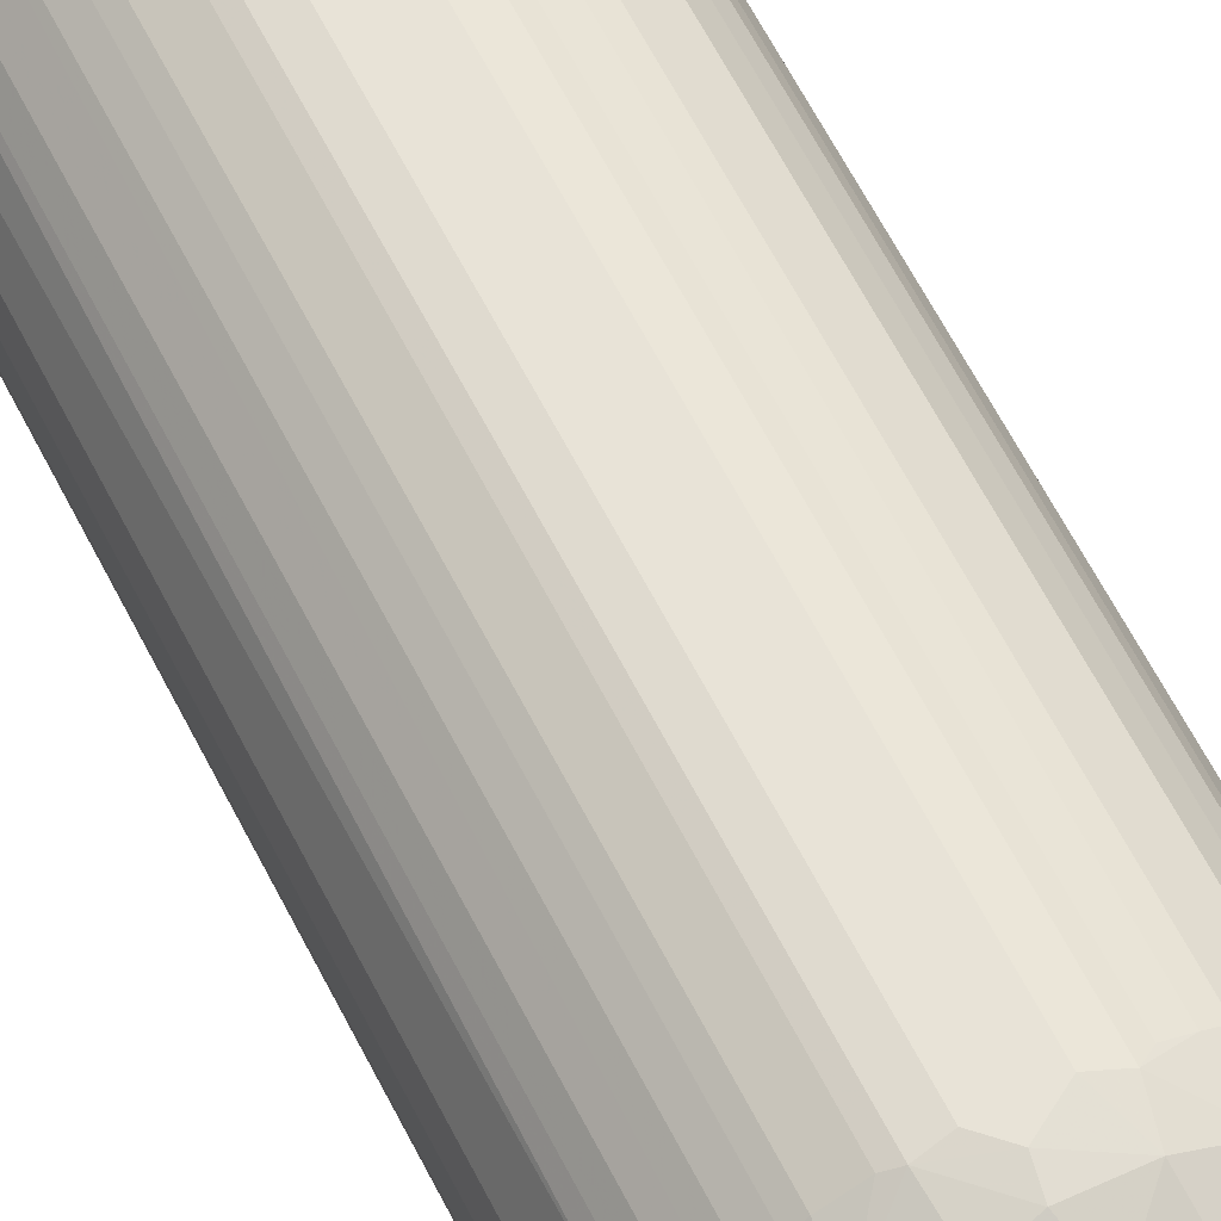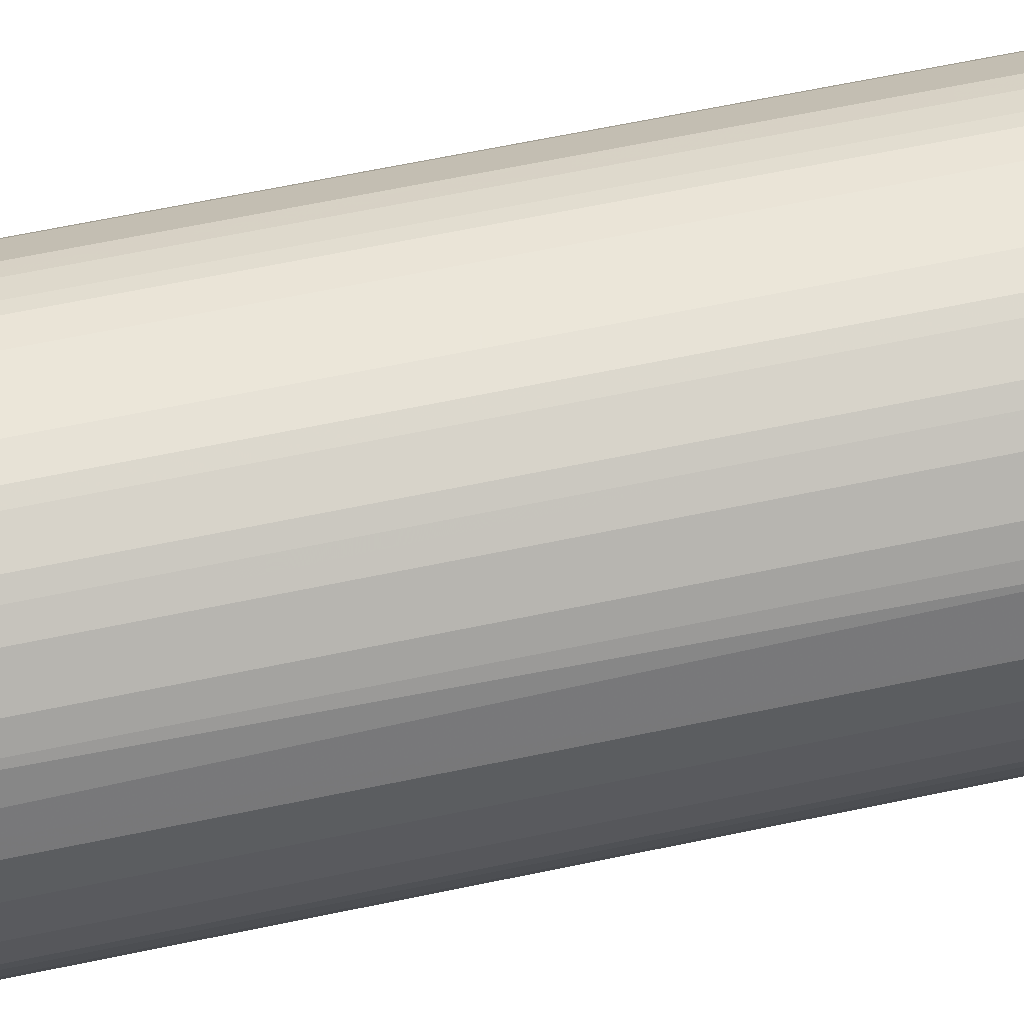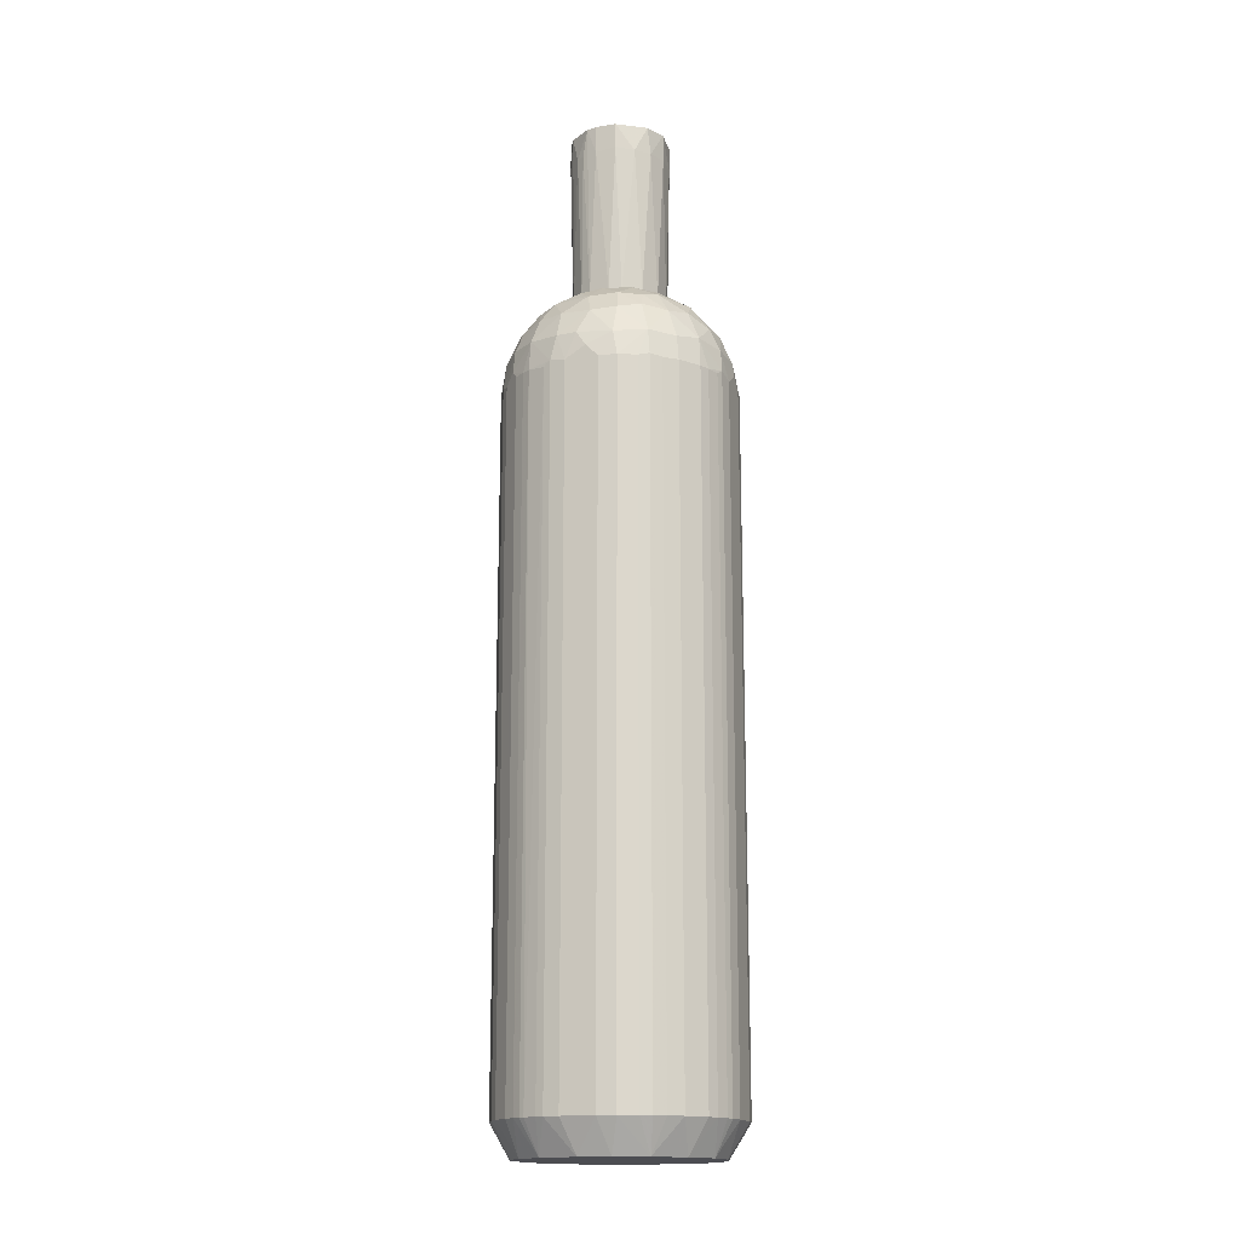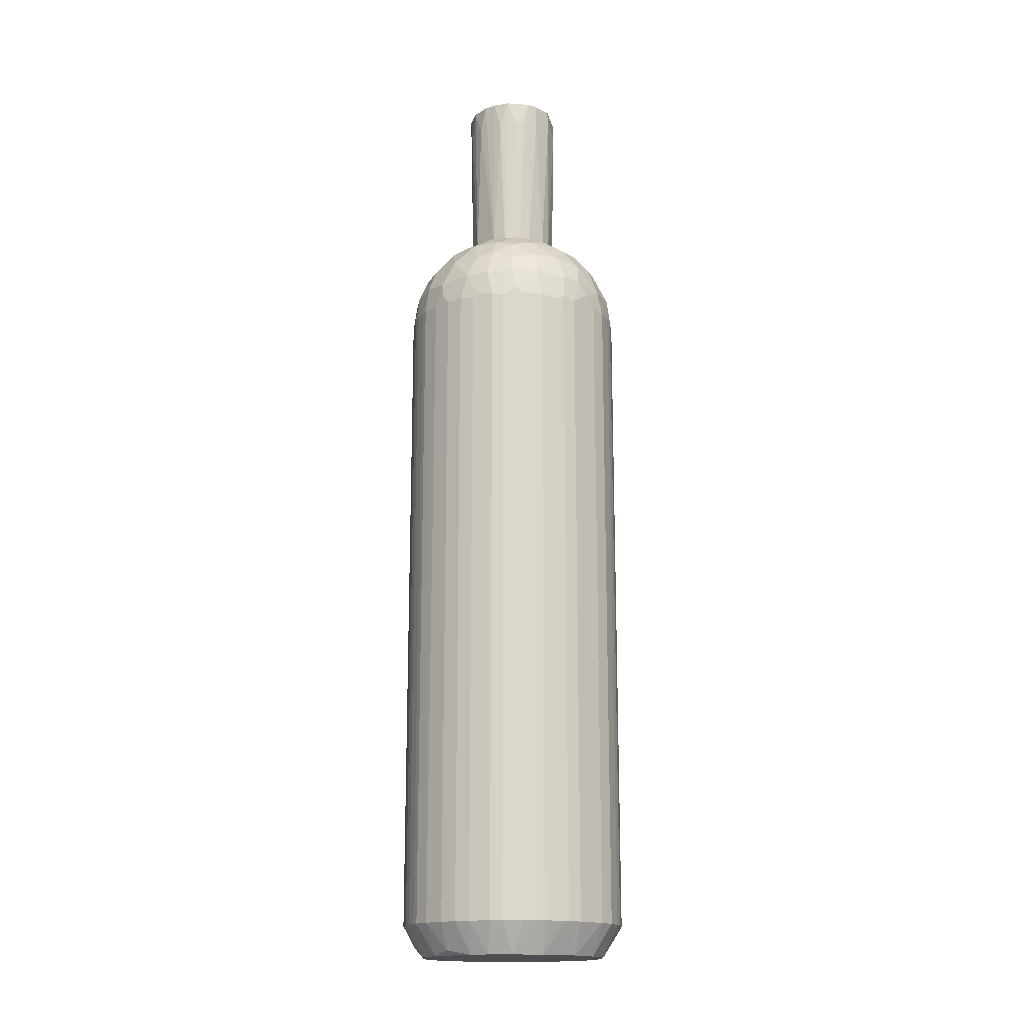
<metadata>
{"format":"obj","ext":"obj","renderer":"f3d","projection":"perspective","resolution":1024,"background":"white","views":[{"elev":61.6,"azim":-26.7,"up":"+Y"},{"elev":55.1,"azim":-103.1,"up":"+Y"},{"elev":-16.3,"azim":108.2,"up":"+Z"},{"elev":-16.6,"azim":44.5,"up":"+Z"}]}
</metadata>
<code>
o convex_0
v -0.01129 -0.001009 0.1209
v 0.01727 0.000511 0.1103
v 0.01651 0.004318 0.1122
v -0.01053 0.01042 -0.000178
v 0.004316 -0.017 0.004763
v 0.01574 0.007748 0.004775
v -0.00063 0.01727 0.1102
v -0.009011 -0.0151 0.1087
v -0.01663 -0.00558 0.004763
v -0.01701 0.004701 0.1084
v 0.0127 -0.01206 0.1095
v 0.01574 -0.007866 0.004775
v 0.005843 0.0165 0.004763
v -0.01129 0.01346 0.004775
v 0.01232 0.0127 0.1084
v -0.009011 -0.0151 0.004775
v 0.00051 -0.01739 0.1095
v -0.01511 -0.00901 0.1091
v 0.008507 0.000131 0.1228
v -0.009011 0.0146 0.1122
v -0.01701 0.004701 0.004763
v -0.004821 0.01689 0.004763
v 0.01308 -0.006723 -0.00019
v -0.002917 -0.01205 0.1202
v 0.003556 0.01193 0.1202
v -0.007868 -0.01244 -0.000166
v 0.01727 0.002414 0.004775
v -0.01473 0.009651 0.1084
v -0.01739 -0.001773 0.1084
v 0.008507 0.01194 -0.000178
v -0.004437 -0.01701 0.004763
v 0.01689 -0.004819 0.1087
v 0.01117 -0.01358 0.004775
v 0.007367 -0.01586 0.1087
v 0.0047 0.01689 0.1091
v 0.01232 0.0127 0.004775
v -0.01282 -0.01206 0.004775
v 0.00927 -0.009386 0.1194
v -0.006344 0.005841 0.1228
v 0.01689 0.005081 0.1084
v -0.008628 0.01537 0.1084
v 0.002413 0.01727 0.004763
v 0.01727 -0.002533 0.004775
v -0.002154 -0.00672 0.1232
v -0.0132 0.007745 0.1167
v -0.01473 0.009651 0.004775
v -0.01434 -0.002913 -0.000178
v 0.00927 0.01498 0.1084
v -0.004437 -0.01701 0.1084
v -0.01282 -0.008246 0.1167
v 0.01079 0.0108 0.1167
v -0.01739 -0.001773 0.004763
v 0.01498 0.009271 0.1087
v 0.0047 -0.01396 -0.000166
v 0.0146 -0.004056 0.1167
v -0.01168 -0.0132 0.1084
v -0.003677 0.01232 0.1198
v 0.01536 -0.008626 0.1084
v -0.004821 0.01689 0.1087
v 0.00546 -0.01434 0.1164
v -0.001774 -0.01739 0.004763
v 0.01422 0.003554 -0.00019
v -0.01587 -0.000249 0.1152
v -0.00101 0.0146 -0.000166
v -0.01701 -0.004436 0.1084
v -0.01244 0.01232 0.1099
v 0.01346 -0.01129 0.004775
v 0.01194 0.003558 0.1202
v 0.004316 0.007368 0.1228
v -0.01511 -0.00901 0.004775
v -0.008628 0.01537 0.004763
v -0.004437 -0.01472 0.1164
v 0.00927 0.01498 0.004775
v 0.004316 -0.017 0.1084
v 0.00965 -0.01472 0.004775
v 0.00965 -0.01472 0.1084
v 0.003556 -0.008623 0.1224
v -0.002534 0.01727 0.004763
v -0.01739 0.001654 0.1084
v -0.007868 -0.0052 0.1224
v 0.004316 0.01498 0.116
v -0.01549 0.008508 0.108
v 0.01689 0.005081 0.004775
v 0.001653 -0.01739 0.004763
v 0.01194 -0.01205 0.1129
v -0.008248 -0.01282 0.1167
v 0.01498 0.009271 0.004775
v -0.004437 0.01499 0.116
v 0.01689 -0.004819 0.004775
v 0.006603 -0.01624 0.004763
v -0.01739 0.001654 0.004763
v -0.01358 0.01117 0.004775
v -0.01396 0.004318 -0.000178
v -0.009391 0.01193 0.1167
v -0.00063 0.006985 0.1232
v -0.007488 -0.01586 0.004763
v 0.002413 0.01727 0.1084
v 0.01727 -0.002533 0.1084
v 0.01003 -0.002913 0.1217
v -0.01282 -0.01206 0.1087
v -0.002917 -0.01434 -0.000166
v 0.0146 0.004318 0.1167
v -0.01168 -0.0132 0.004775
v 0.00089 -0.0151 0.1167
v -0.01129 0.005081 0.1202
v -0.01244 -0.007863 -0.000178
v 0.0146 0.008888 0.1125
v 0.007747 0.01574 0.1084
v 0.008507 0.0146 0.1129
v -0.01129 0.01346 0.1084
v -0.01625 -0.004436 0.1129
v -0.01587 -0.007483 0.1084
v 0.0146 -0.008626 0.1129
v 0.008507 0.008508 0.1206
v 0.005843 -0.004053 0.1232
v -0.006724 0.002031 0.1232
v -0.01625 0.004701 0.1129
v 0.01041 -0.01053 -0.000178
v 0.00508 -0.01624 0.1125
v -0.01168 -0.01244 0.1125
v 0.01727 0.002414 0.1084
v -0.002534 0.01727 0.1084
v -0.00139 -0.01739 0.1084
v -0.004437 -0.01624 0.1129
v -0.006724 -0.01053 0.1202
v -0.007868 0.009648 0.1202
v 0.002793 -0.01205 0.1202
v 0.01689 -0.001009 0.1125
v 0.01232 0.008128 -0.000178
v 0.00013 0.01537 0.1164
v -0.01625 0.006605 0.004775
v 0.003936 0.01422 -0.000166
v -0.005581 -0.01663 0.1084
v -0.005964 0.01651 0.004763
v -0.01701 -0.004436 0.004763
v 0.01346 -0.01129 0.1084
v 0.0146 -0.00977 0.004775
v -0.01473 0.003938 0.1167
v -0.0132 -0.003676 0.1186
v 0.0146 -0.001009 -0.000178
v -0.006724 0.01308 -0.000166
v -0.01434 -0.01015 0.004775
v 0.01117 -0.01358 0.108
v -0.002917 0.008888 0.1224
v -0.01282 0.01117 0.1125
v 0.01308 -0.007866 0.1167
v 0.0047 0.01689 0.004763
v 0.007367 0.004321 0.1228
v 0.001653 -0.01739 0.1084
v -0.002534 -0.009006 0.1224
v -0.01358 0.01117 0.1084
v 0.01651 -0.00596 0.108
v -0.01053 -0.006723 0.1202
v -0.008628 -0.01472 0.1126
v 0.003936 0.01651 0.1125
v 0.0127 -0.000626 0.1198
v 0.01079 -0.00634 0.1202
v -0.01473 -0.008626 0.1126
v 0.007367 0.0127 0.1175
v 0.01536 0.000511 0.1163
v 0.01194 0.01231 0.1122
v 0.007747 -0.01282 0.1171
v -0.009011 0.002414 0.1225
v -0.01701 0.000511 0.1122
v 0.008507 -0.01472 0.1126
v 0.006983 -0.00634 0.1224
v -0.00025 -0.017 0.1122
v 0.0127 0.007365 0.1175
v -0.004437 0.01613 0.1133
v 0.007747 0.01574 0.004775
v -0.005964 0.01651 0.1084
v -0.007488 -0.01586 0.1084
v 0.01384 0.0108 0.004775
v 0.01651 -0.004056 0.1125
v -0.01587 -0.007483 0.004775
v -0.009771 0.0146 0.1084
v 0.01574 0.007748 0.1084
v 0.006603 -0.01624 0.108
v -0.01015 -0.01434 0.004775
v -0.01434 -0.01015 0.1084
v 0.005843 0.003934 0.1232
v -0.01473 0.008508 0.1126
v 0.00089 0.009271 0.1224
v -0.01396 0.000127 0.1183
v -0.01473 -0.003673 0.1167
v 0.006603 -0.01053 0.1202
v -0.01282 0.007365 -0.000178
v -0.01511 0.000507 0.000583
v -0.008248 -0.002149 0.1228
v 0.00051 -0.0151 0.000595
v -0.01129 -0.01053 0.1163
v -0.007868 0.01308 0.1167
v -0.00101 0.01689 0.1125
v 0.01079 -0.01129 0.116
v -0.00101 0.01232 0.1202
v -0.01206 0.002794 0.1202
v -0.01663 -0.00558 0.1084
v -0.005581 -0.01663 0.004763
v 0.0146 -0.00977 0.1084
v 0.007367 -0.01282 -0.000166
v 0.01651 -0.00596 0.004775
v -0.009771 0.0146 0.004775
v 0.01536 -0.008626 0.004775
v 0.01384 0.0108 0.1084
v -0.01091 -0.01129 0.001344
v -0.01015 -0.01434 0.1084
v 0.005843 0.0165 0.1084
v -0.004821 -0.007103 0.1228
v 0.01079 0.006985 0.1198
v -0.009391 0.008128 0.1202
f 126 94 210
f 27 2 43
f 15 36 48
f 49 31 61
f 4 30 62
f 30 4 64
f 29 52 65
f 11 33 67
f 36 30 73
f 48 36 73
f 75 33 76
f 34 75 76
f 7 42 78
f 22 59 78
f 64 22 78
f 42 64 78
f 10 21 79
f 52 29 79
f 28 46 82
f 6 40 83
f 40 27 83
f 27 62 83
f 17 61 84
f 5 74 84
f 53 6 87
f 43 32 89
f 5 54 90
f 74 5 90
f 75 34 90
f 79 21 91
f 52 79 91
f 14 4 92
f 4 46 92
f 46 28 92
f 66 14 92
f 23 47 93
f 62 23 93
f 8 16 96
f 16 26 96
f 42 7 97
f 35 42 97
f 43 2 98
f 32 43 98
f 37 56 100
f 61 31 101
f 56 37 103
f 24 72 104
f 9 47 106
f 47 23 106
f 23 101 106
f 101 26 106
f 3 40 107
f 102 3 107
f 48 73 108
f 108 35 109
f 48 108 109
f 66 20 110
f 14 66 110
f 29 65 111
f 70 18 112
f 58 32 113
f 85 11 113
f 25 69 114
f 44 77 115
f 95 44 115
f 44 95 116
f 95 39 116
f 67 33 118
f 33 75 118
f 101 23 118
f 54 101 118
f 17 74 119
f 60 104 119
f 100 56 120
f 3 2 121
f 2 27 121
f 40 3 121
f 27 40 121
f 59 7 122
f 7 78 122
f 78 59 122
f 61 17 123
f 49 61 123
f 104 72 124
f 72 24 125
f 86 72 125
f 104 60 127
f 24 104 127
f 2 3 128
f 98 2 128
f 30 36 129
f 62 30 129
f 6 83 129
f 83 62 129
f 87 6 129
f 25 81 130
f 88 57 130
f 21 10 131
f 10 82 131
f 82 46 131
f 30 64 132
f 64 42 132
f 31 49 133
f 49 124 133
f 59 22 134
f 71 41 134
f 47 9 135
f 52 47 135
f 9 65 135
f 65 52 135
f 11 67 136
f 118 23 137
f 67 118 137
f 136 67 137
f 105 45 138
f 45 117 138
f 117 63 138
f 27 43 140
f 62 27 140
f 23 62 140
f 89 23 140
f 43 89 140
f 64 4 141
f 22 64 141
f 134 22 141
f 71 134 141
f 18 70 142
f 37 100 142
f 70 106 142
f 33 11 143
f 76 33 143
f 11 85 143
f 85 76 143
f 39 95 144
f 126 39 144
f 57 126 144
f 20 66 145
f 45 94 145
f 94 20 145
f 113 55 146
f 85 113 146
f 35 13 147
f 42 35 147
f 13 132 147
f 132 42 147
f 19 68 148
f 114 69 148
f 74 17 149
f 17 84 149
f 84 74 149
f 77 44 150
f 125 24 150
f 127 77 150
f 24 127 150
f 92 28 151
f 66 92 151
f 145 66 151
f 28 145 151
f 58 12 152
f 32 58 152
f 89 32 152
f 80 1 153
f 125 80 153
f 1 139 153
f 139 50 153
f 72 86 154
f 120 56 154
f 86 120 154
f 124 72 154
f 133 124 154
f 97 7 155
f 35 97 155
f 109 35 155
f 81 109 155
f 130 81 155
f 68 19 156
f 19 99 156
f 38 146 157
f 146 55 157
f 55 156 157
f 156 99 157
f 18 100 158
f 112 18 158
f 100 120 158
f 81 25 159
f 109 81 159
f 51 109 159
f 25 114 159
f 114 51 159
f 3 102 160
f 102 68 160
f 128 3 160
f 68 156 160
f 156 55 160
f 15 48 161
f 51 107 161
f 48 109 161
f 109 51 161
f 127 60 162
f 39 105 163
f 116 39 163
f 10 79 164
f 79 29 164
f 29 111 164
f 111 63 164
f 63 117 164
f 117 10 164
f 34 76 165
f 76 85 165
f 119 34 165
f 60 119 165
f 162 60 165
f 99 19 166
f 19 115 166
f 115 77 166
f 38 157 166
f 157 99 166
f 17 119 167
f 119 104 167
f 123 17 167
f 49 123 167
f 124 49 167
f 104 124 167
f 68 102 168
f 107 51 168
f 102 107 168
f 59 20 169
f 20 88 169
f 73 30 170
f 13 108 170
f 108 73 170
f 132 13 170
f 30 132 170
f 41 20 171
f 20 59 171
f 59 134 171
f 134 41 171
f 8 96 172
f 96 133 172
f 154 8 172
f 133 154 172
f 36 15 173
f 53 87 173
f 129 36 173
f 87 129 173
f 32 98 174
f 113 32 174
f 55 113 174
f 98 128 174
f 128 160 174
f 160 55 174
f 9 106 175
f 106 70 175
f 112 9 175
f 70 112 175
f 20 41 176
f 41 71 176
f 110 20 176
f 14 110 176
f 40 6 177
f 6 53 177
f 107 40 177
f 53 107 177
f 74 90 178
f 90 34 178
f 119 74 178
f 34 119 178
f 16 8 179
f 26 16 179
f 56 103 179
f 100 18 180
f 18 142 180
f 142 100 180
f 69 95 181
f 115 19 181
f 95 115 181
f 19 148 181
f 148 69 181
f 82 10 182
f 28 82 182
f 117 45 182
f 10 117 182
f 145 28 182
f 45 145 182
f 69 25 183
f 95 69 183
f 144 95 183
f 138 63 184
f 139 1 184
f 139 184 185
f 63 111 185
f 50 139 185
f 158 50 185
f 111 158 185
f 184 63 185
f 77 127 186
f 162 38 186
f 127 162 186
f 38 166 186
f 166 77 186
f 46 4 187
f 4 62 187
f 93 21 187
f 62 93 187
f 21 131 187
f 131 46 187
f 47 52 188
f 91 21 188
f 52 91 188
f 21 93 188
f 93 47 188
f 1 80 189
f 44 116 189
f 163 1 189
f 116 163 189
f 54 5 190
f 5 84 190
f 84 61 190
f 101 54 190
f 61 101 190
f 120 86 191
f 86 125 191
f 125 153 191
f 153 50 191
f 50 158 191
f 158 120 191
f 88 20 192
f 57 88 192
f 20 94 192
f 126 57 192
f 94 126 192
f 7 59 193
f 88 130 193
f 155 7 193
f 130 155 193
f 59 169 193
f 169 88 193
f 146 38 194
f 85 146 194
f 38 162 194
f 165 85 194
f 162 165 194
f 25 130 195
f 130 57 195
f 57 144 195
f 183 25 195
f 144 183 195
f 105 138 196
f 1 163 196
f 163 105 196
f 184 1 196
f 138 184 196
f 65 9 197
f 111 65 197
f 9 112 197
f 158 111 197
f 112 158 197
f 96 26 198
f 26 101 198
f 101 31 198
f 31 133 198
f 133 96 198
f 113 11 199
f 58 113 199
f 11 136 199
f 137 58 199
f 136 137 199
f 90 54 200
f 75 90 200
f 118 75 200
f 54 118 200
f 12 23 201
f 23 89 201
f 152 12 201
f 89 152 201
f 4 14 202
f 141 4 202
f 71 141 202
f 14 176 202
f 176 71 202
f 23 12 203
f 12 58 203
f 137 23 203
f 58 137 203
f 107 53 204
f 15 161 204
f 161 107 204
f 173 15 204
f 53 173 204
f 103 37 205
f 106 26 205
f 37 142 205
f 142 106 205
f 26 179 205
f 179 103 205
f 8 154 206
f 154 56 206
f 179 8 206
f 56 179 206
f 13 35 207
f 108 13 207
f 35 108 207
f 80 125 208
f 150 44 208
f 125 150 208
f 189 80 208
f 44 189 208
f 51 114 209
f 148 68 209
f 114 148 209
f 68 168 209
f 168 51 209
f 94 45 210
f 105 39 210
f 45 105 210
f 39 126 210
o convex_1
v -0.007488 -0.000629 0.1499
v 0.007367 0.001654 0.1499
v 0.007367 -0.001391 0.1499
v 0.006985 0.000511 0.1232
v -0.002154 -0.006725 0.1232
v -0.002535 0.006607 0.1232
v 0.001653 0.007369 0.1499
v 0.002414 -0.007106 0.1499
v -0.006725 -0.002153 0.1232
v 0.003938 -0.005961 0.1232
v 0.005081 0.005083 0.1232
v -0.005202 -0.005582 0.1499
v -0.005963 0.004702 0.1499
v -0.006345 0.003178 0.1232
v 0.006604 -0.003676 0.1457
v -0.002916 0.006988 0.1499
v 0.0047 0.005845 0.1499
v 0.002414 0.006607 0.1232
v -0.000632 -0.007487 0.1457
v 0.006604 -0.002534 0.1232
v -0.004821 -0.005201 0.1232
v 0.002033 -0.006725 0.1232
v 0.0047 -0.005961 0.1499
v -0.004059 0.005845 0.1232
v -0.006345 -0.004058 0.1453
v -0.007488 0.000511 0.1457
v -0.000632 0.006988 0.1232
v 0.006223 0.004321 0.1457
v -0.002535 -0.007106 0.1499
v 0.006604 0.002414 0.1232
v 0.005843 -0.004058 0.1232
v -0.006725 0.003559 0.1499
v -0.001394 0.007369 0.1457
v -0.006725 0.002035 0.1232
v 0.004319 0.006224 0.1457
v -0.004439 0.006226 0.1461
v -0.007106 -0.002534 0.1499
v -0.004059 -0.006344 0.1453
v -0.005963 0.00394 0.1232
v -0.005582 -0.004439 0.1232
v 0.003557 -0.006725 0.1457
v 0.005843 -0.00482 0.1457
v 0.001653 0.007369 0.1457
v 0.007367 -0.001391 0.1457
v 0.00051 -0.007487 0.1499
v 0.006985 -0.002914 0.1499
v 0.007367 0.001654 0.1461
v -0.007106 0.002416 0.1453
f 244 236 258
f 213 212 211
f 214 215 216
f 211 212 217
f 213 211 218
f 216 215 219
f 215 214 220
f 214 216 221
f 218 211 222
f 211 217 223
f 216 219 224
f 223 217 226
f 217 212 227
f 221 216 228
f 220 214 230
f 219 215 231
f 215 220 232
f 229 215 232
f 213 218 233
f 216 224 234
f 219 211 236
f 228 216 237
f 227 212 238
f 218 222 239
f 215 229 239
f 214 221 240
f 221 238 240
f 220 230 241
f 230 225 241
f 211 223 242
f 236 211 242
f 216 226 243
f 226 217 243
f 237 216 243
f 224 219 244
f 219 236 244
f 217 227 245
f 221 228 245
f 238 221 245
f 227 238 245
f 226 216 246
f 223 226 246
f 216 234 246
f 211 219 247
f 222 211 247
f 219 235 247
f 235 222 247
f 231 215 248
f 222 231 248
f 239 222 248
f 215 239 248
f 234 224 249
f 242 223 249
f 224 242 249
f 223 246 249
f 246 234 249
f 219 231 250
f 231 222 250
f 235 219 250
f 222 235 250
f 232 220 251
f 218 232 251
f 233 218 251
f 220 233 251
f 233 220 252
f 220 241 252
f 241 225 252
f 228 237 253
f 243 217 253
f 237 243 253
f 217 245 253
f 245 228 253
f 212 213 254
f 230 214 254
f 232 218 255
f 229 232 255
f 218 239 255
f 239 229 255
f 225 230 256
f 213 233 256
f 233 252 256
f 252 225 256
f 254 213 256
f 230 254 256
f 238 212 257
f 214 240 257
f 240 238 257
f 212 254 257
f 254 214 257
f 242 224 258
f 236 242 258
f 224 244 258

</code>
